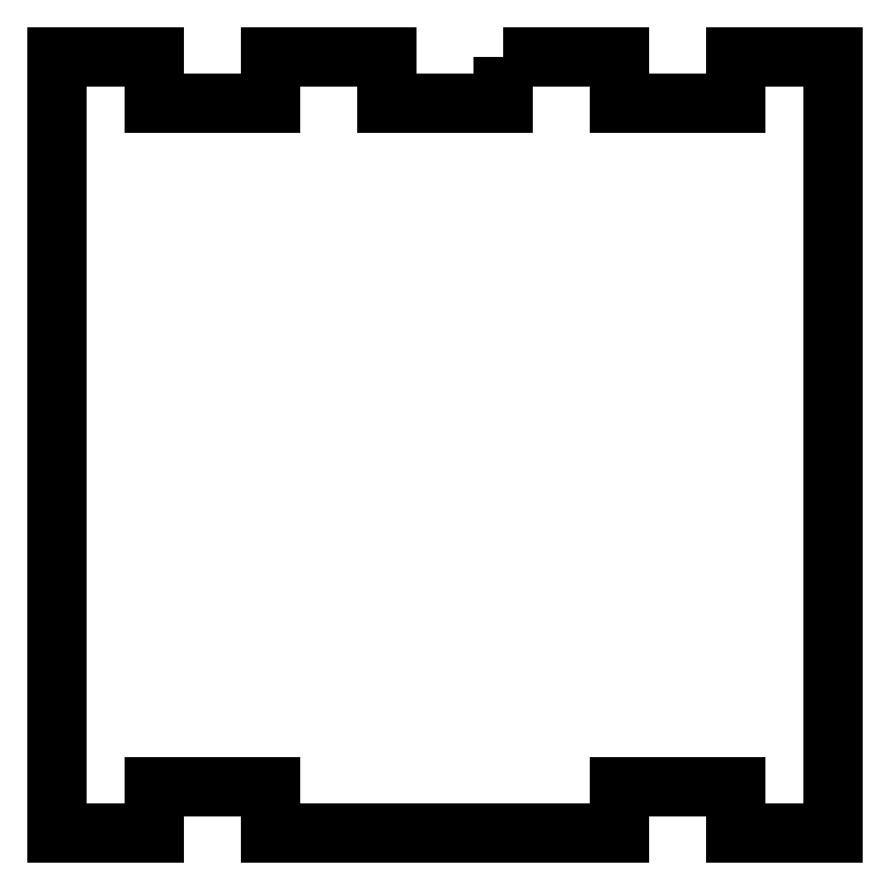
<metadata>
{"format":"dxf","ext":"dxf","renderer":"ezdxf+matplotlib","layout":"modelspace","background":"white","min_lineweight":24,"dpi":150}
</metadata>
<code>
0
SECTION
2
ENTITIES
0
LWPOLYLINE
8
0
90
24
70
1
43
0
10
7.5
20
50
10
22.5
20
50
10
22.5
20
44
10
37.5
20
44
10
37.5
20
50
10
50
20
50
10
50
20
-50
10
37.5
20
-50
10
37.5
20
-44
10
22.5
20
-44
10
22.5
20
-50
10
-22.5
20
-50
10
-22.5
20
-44
10
-37.5
20
-44
10
-37.5
20
-50
10
-50
20
-50
10
-50
20
50
10
-37.5
20
50
10
-37.5
20
44
10
-22.5
20
44
10
-22.5
20
50
10
-7.5
20
50
10
-7.5
20
44
10
7.5
20
44
0
ENDSEC
0
EOF

</code>
